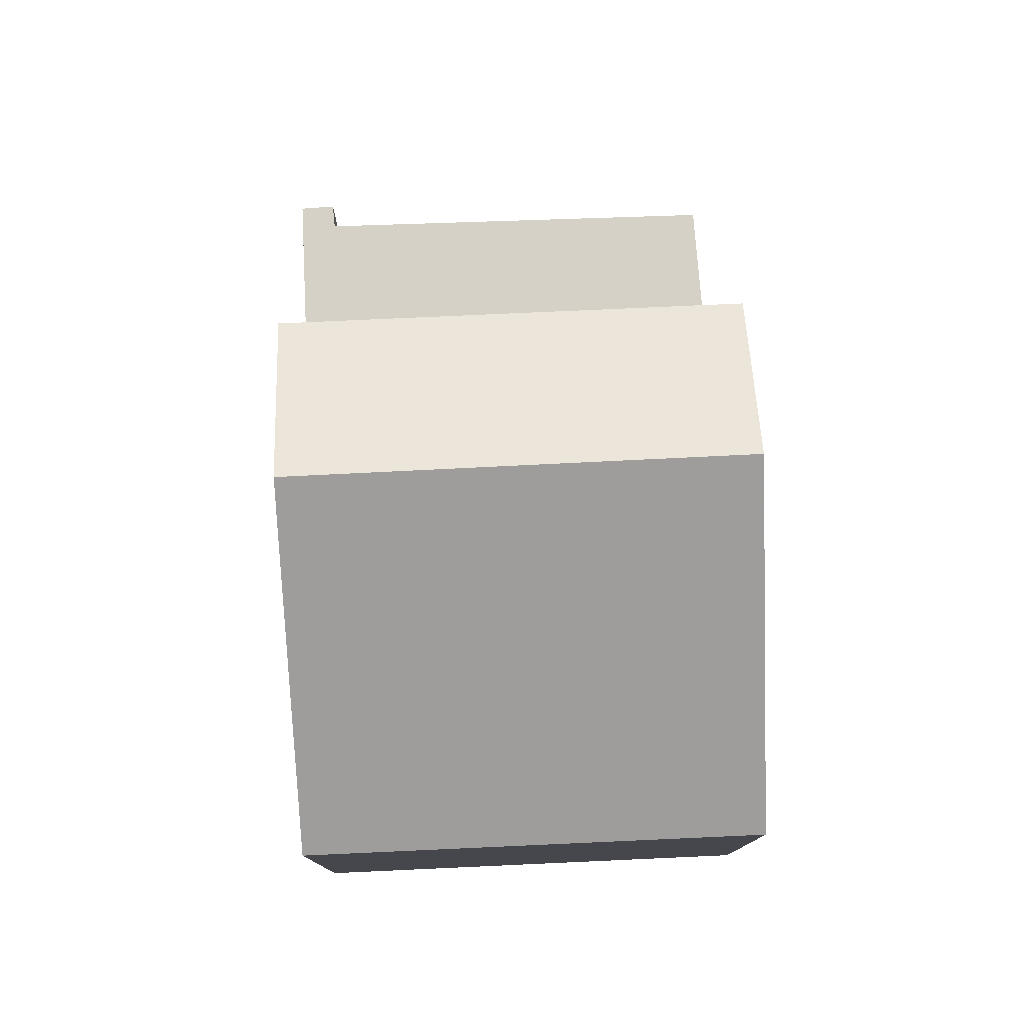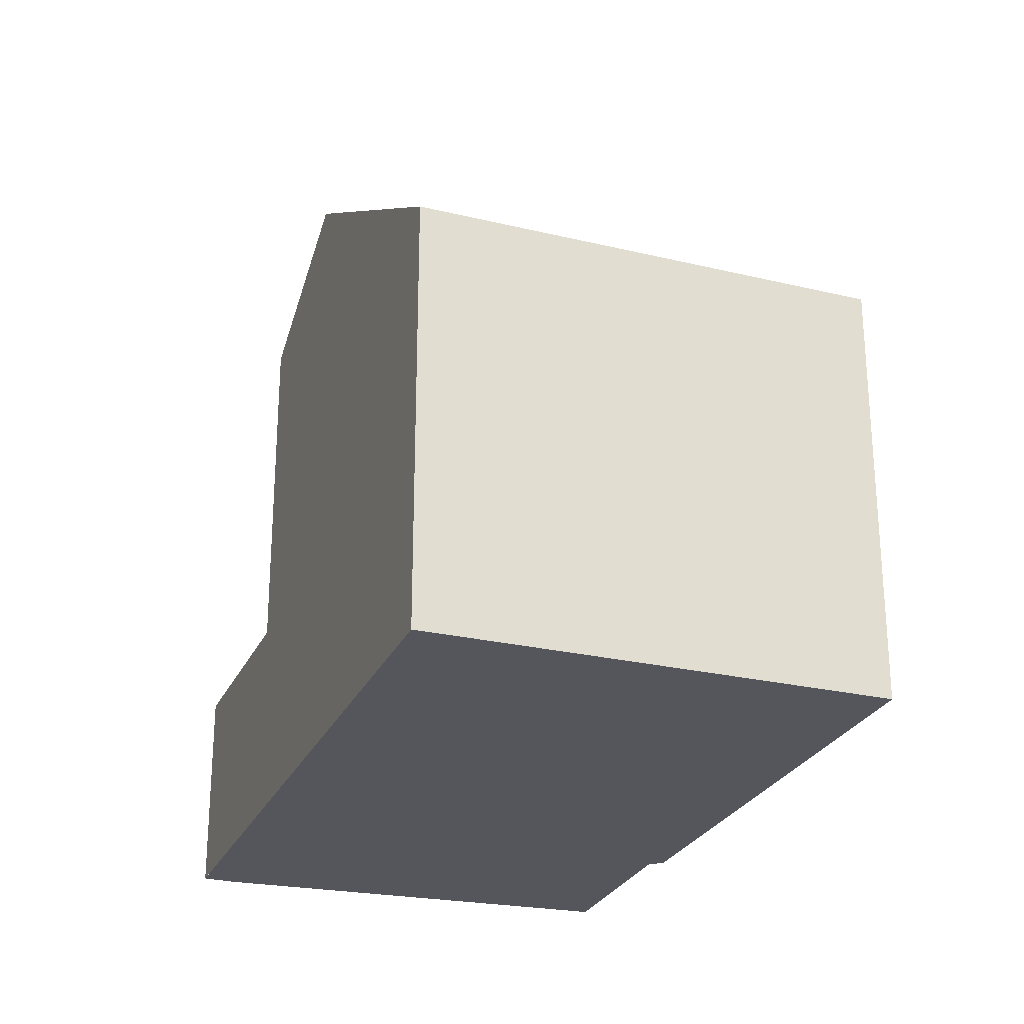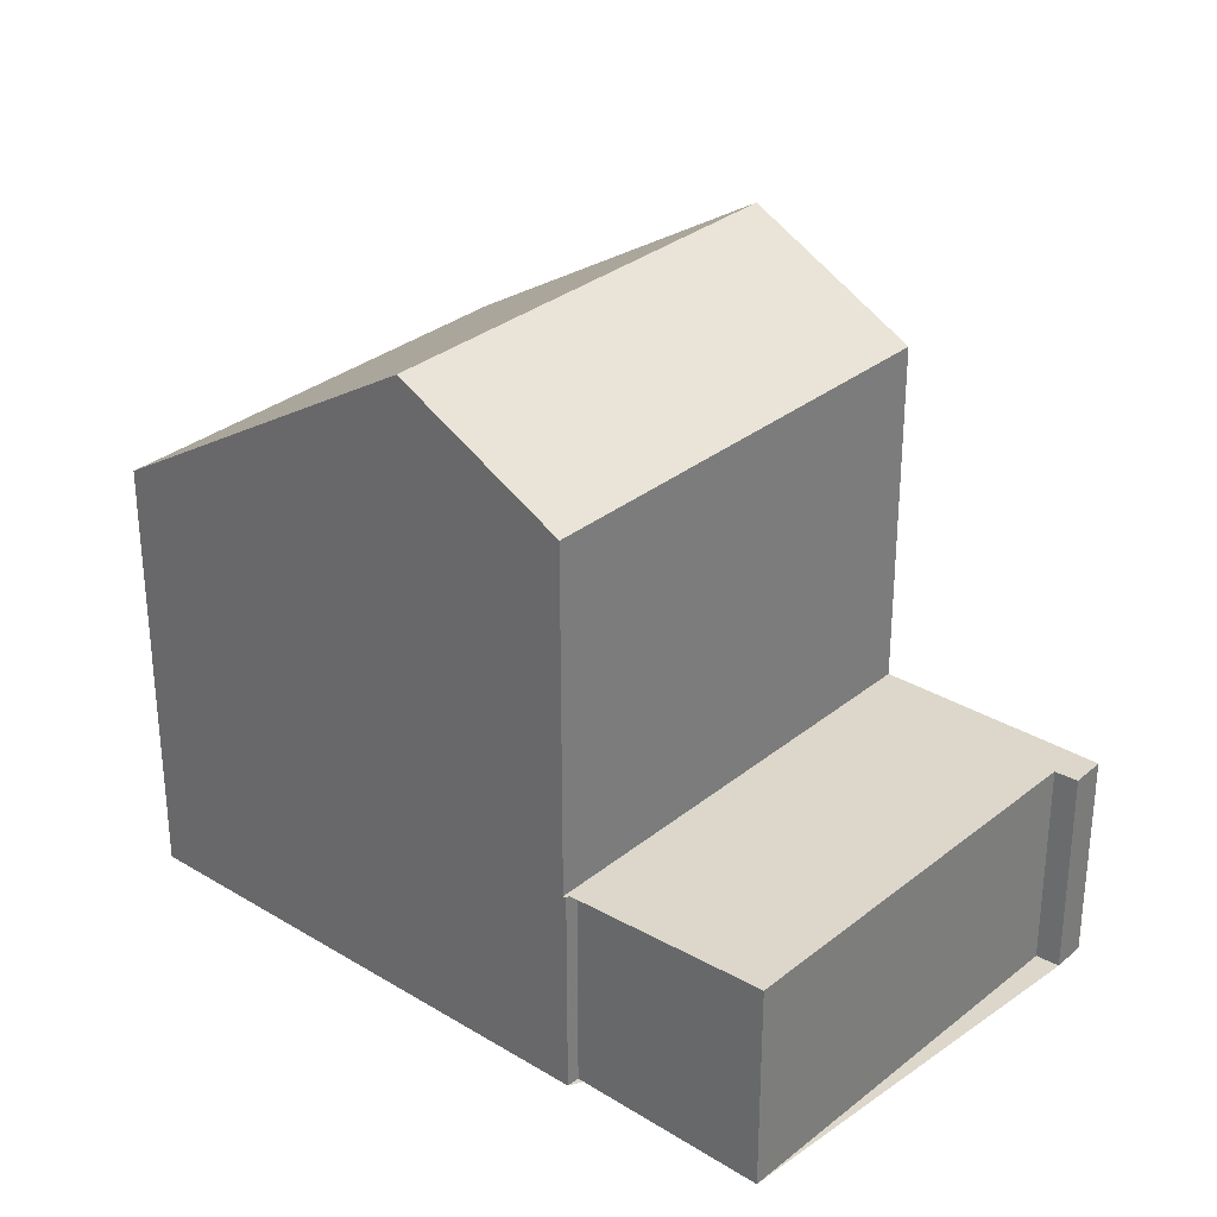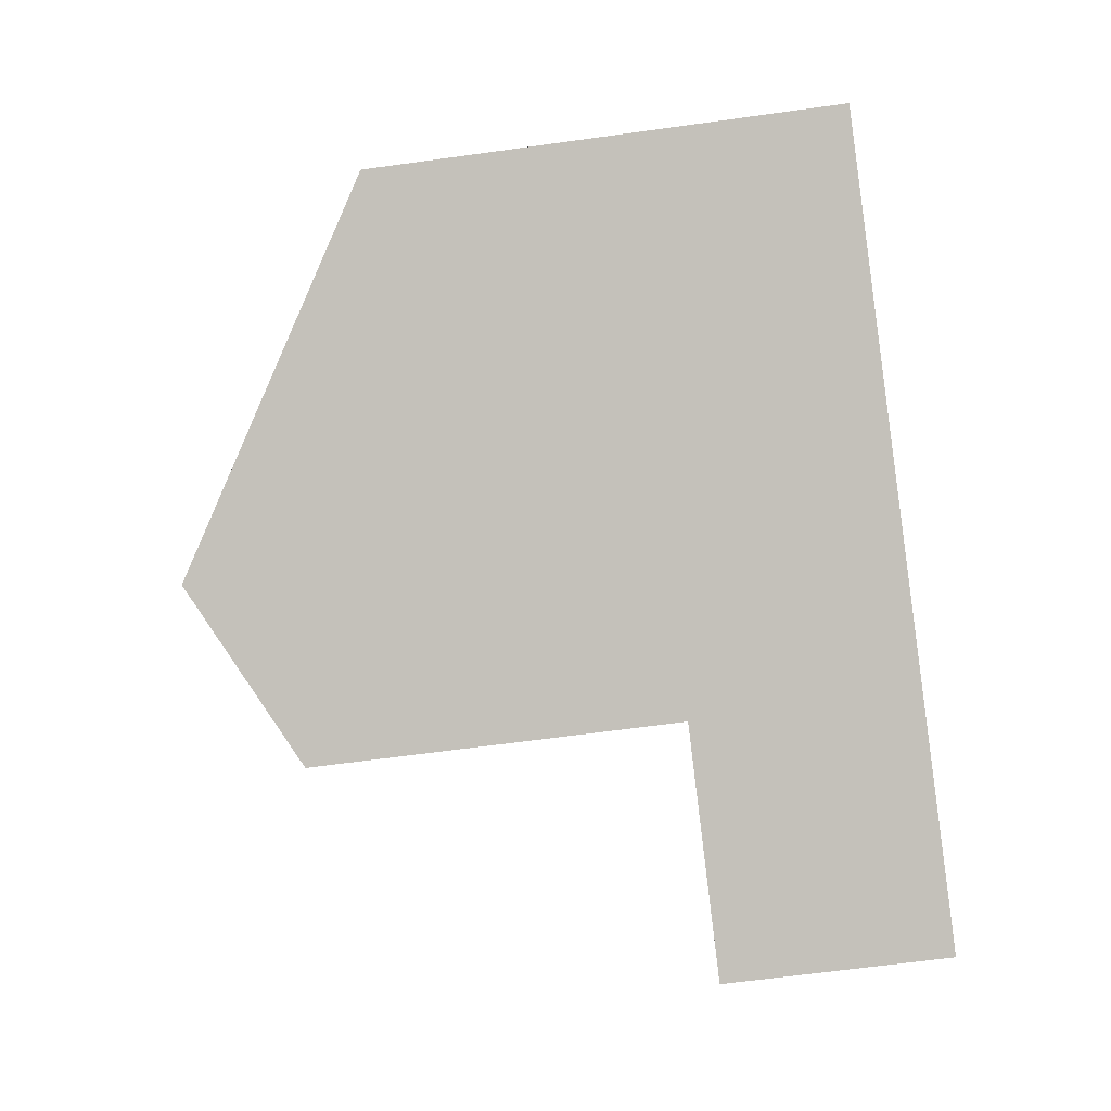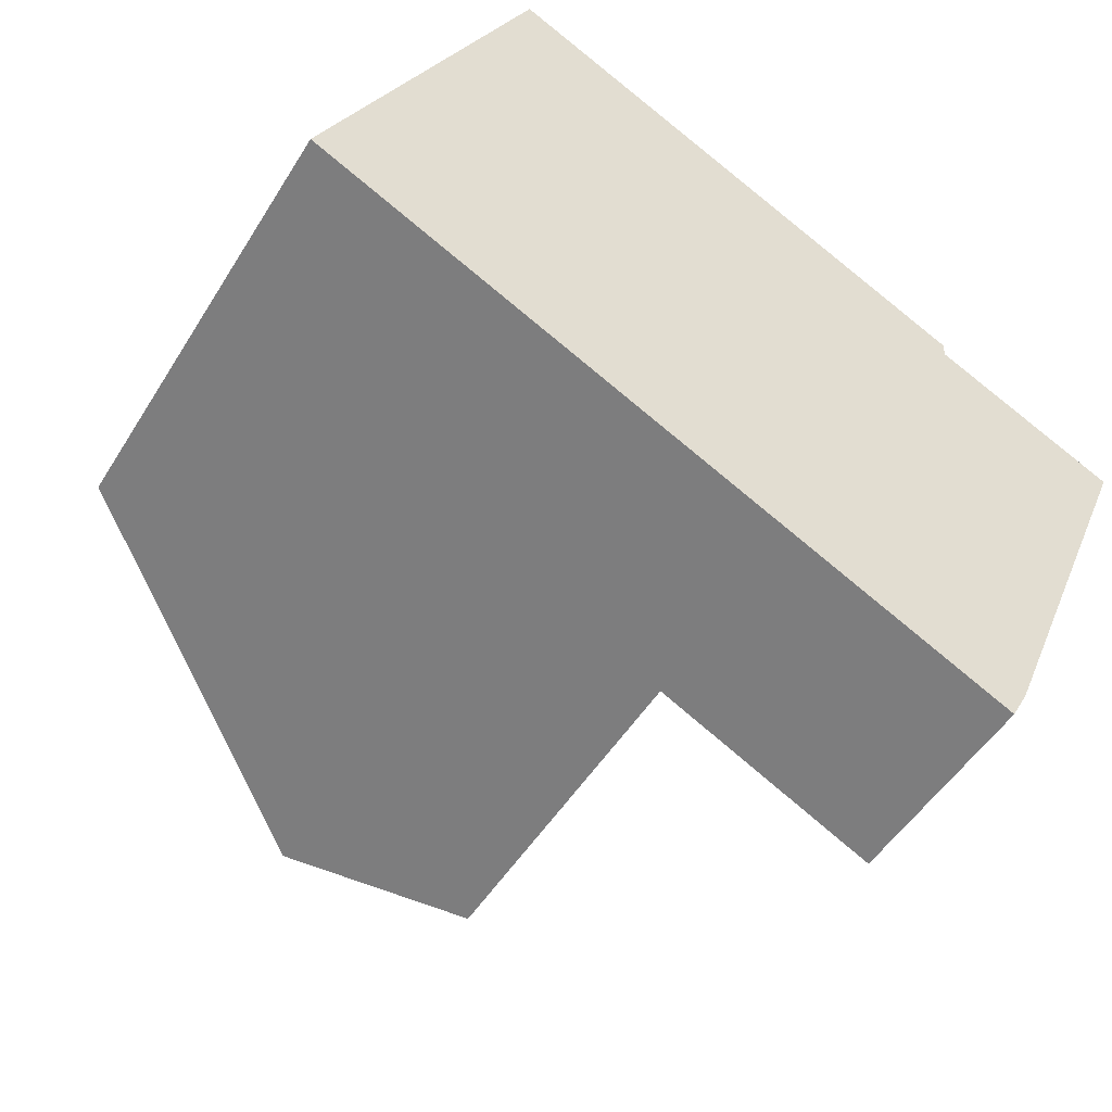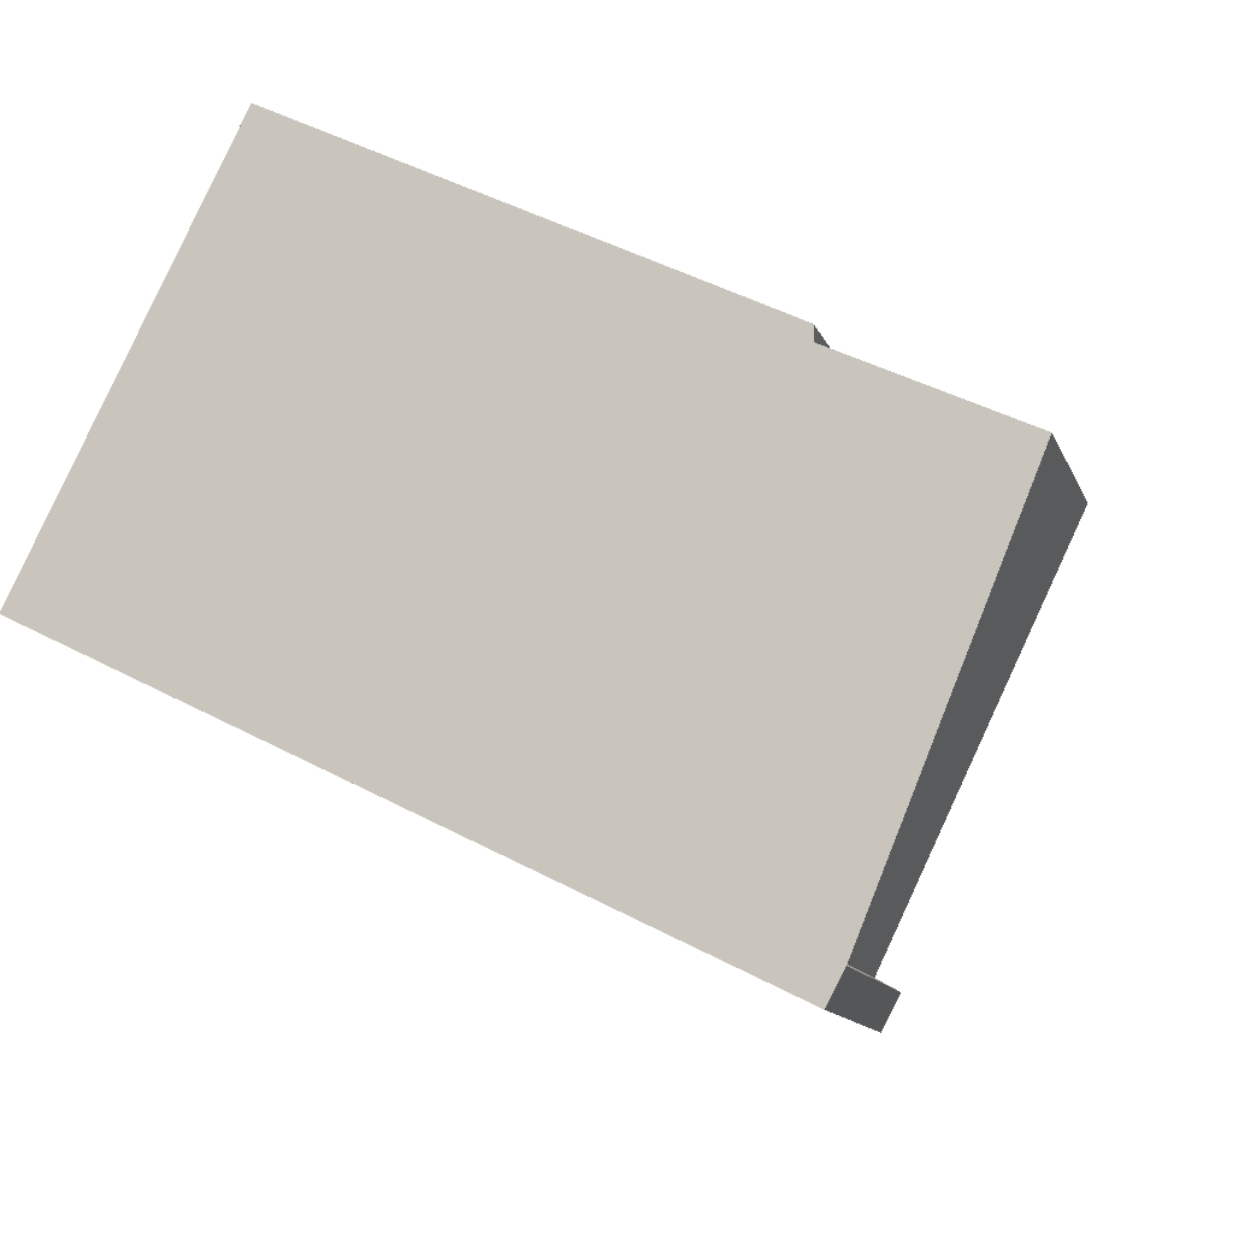
<metadata>
{"format":"obj","ext":"obj","renderer":"f3d","projection":"perspective","resolution":1024,"background":"white","views":[{"elev":78.9,"azim":113.9,"up":"+Z"},{"elev":-26.3,"azim":96.2,"up":"+Z"},{"elev":30.8,"azim":-112.4,"up":"+Z"},{"elev":-62.4,"azim":98.1,"up":"+Y"},{"elev":-49.6,"azim":149.5,"up":"+Y"},{"elev":-12.9,"azim":-163.7,"up":"+Y"}]}
</metadata>
<code>
v -1866 -2251 5.612
v -1864 -2256 5.653
v -1872 -2261 2.723
v -1873 -2260 2.721
v -1872 -2260 2.719
v -1875 -2255 2.694
v -1872 -2254 2.679
v -1872 -2254 2.678
v -1870 -2253 8.32
v -1868 -2258 8.346
v -1869 -2253 7.693
v -1867 -2258 7.723
v -1869 -2253 7.693
v -1866 -2251 5.612
v -1870 -2253 8.32
v -1868 -2258 8.346
v -1870 -2253 8.32
v -1872 -2254 2.678
v -1870 -2260 2.706
v -1872 -2254 2.678
v -1872 -2254 2.678
v -1870 -2260 2.706
v -1872 -2254 2.678
v -1870 -2260 7.182
v -1872 -2254 7.168
v -1870 -2260 5.705
v -1872 -2254 5.687
v -1870 -2253 8.32
v -1872 -2254 2.678
v -1872 -2254 5.687
v -1872 -2254 7.169
v -1872 -2254 7.169
v -1870 -2260 7.182
v -1872 -2254 7.168
v -1864 -2257 5.681
v -1866 -2252 5.623
v -1872 -2261 2.721
v -1875 -2255 2.694
v -1866 -2251 5.612
v -1866 -2251 5.612
v -1866 -2251 0
v -1866 -2251 0
v -1864 -2257 5.681
v -1864 -2256 5.653
v -1864 -2256 0
v -1864 -2257 0
v -1873 -2260 2.721
v -1872 -2261 2.723
v -1872 -2261 0
v -1873 -2260 0
v -1872 -2260 2.719
v -1873 -2260 2.721
v -1873 -2260 0
v -1872 -2260 0
v -1875 -2255 2.694
v -1872 -2260 2.719
v -1872 -2260 0
v -1875 -2255 0
v -1875 -2255 2.694
v -1875 -2255 2.694
v -1875 -2255 0
v -1875 -2255 -4.441e-16
v -1872 -2254 2.678
v -1872 -2254 2.679
v -1872 -2254 0
v -1872 -2254 0
v -1872 -2254 2.678
v -1872 -2254 2.678
v -1872 -2254 0
v -1872 -2254 0
v -1869 -2253 7.693
v -1870 -2253 8.32
v -1870 -2253 0
v -1869 -2253 -8.882e-16
v -1866 -2251 5.612
v -1869 -2253 7.693
v -1869 -2253 -8.882e-16
v -1866 -2251 0
v -1868 -2258 8.346
v -1867 -2258 7.723
v -1867 -2258 8.882e-16
v -1868 -2258 0
v -1866 -2252 5.623
v -1866 -2251 5.612
v -1866 -2251 0
v -1866 -2252 0
v -1870 -2260 7.182
v -1868 -2258 8.346
v -1868 -2258 0
v -1870 -2260 0
v -1872 -2261 2.721
v -1870 -2260 2.706
v -1870 -2260 0
v -1872 -2261 0
v -1872 -2254 2.678
v -1872 -2254 2.678
v -1872 -2254 0
v -1872 -2254 0
v -1870 -2253 8.32
v -1872 -2254 7.168
v -1872 -2254 0
v -1870 -2253 0
v -1867 -2258 7.723
v -1864 -2257 5.681
v -1864 -2257 0
v -1867 -2258 8.882e-16
v -1864 -2256 5.653
v -1866 -2252 5.623
v -1866 -2252 0
v -1864 -2256 0
v -1872 -2261 2.723
v -1872 -2261 2.721
v -1872 -2261 0
v -1872 -2261 0
v -1872 -2254 2.679
v -1875 -2255 2.694
v -1875 -2255 -4.441e-16
v -1872 -2254 0
v -1872 -2261 0
v -1873 -2260 0
v -1872 -2260 0
v -1875 -2255 0
v -1872 -2254 0
v -1872 -2254 0
v -1866 -2251 0
v -1864 -2256 0
f 38 7 21 20 19 37
f 13 12 10 15
f 36 2 35
f 13 11 1 14
f 15 9 11 13
f 21 8 18 20
f 30 27 23 29
f 31 25 27 30
f 29 22 26 30
f 30 26 24 31
f 32 28 16 33
f 34 17 28 32
f 35 12 13 14 36
f 37 3 4 5 6 38
f 40 41 42 39
f 44 45 46 43
f 48 49 50 47
f 52 53 54 51
f 56 57 58 55
f 60 61 62 59
f 64 65 66 63
f 68 69 70 67
f 72 73 74 71
f 76 77 78 75
f 80 81 82 79
f 84 85 86 83
f 88 89 90 87
f 92 93 94 91
f 96 97 98 95
f 100 101 102 99
f 104 105 106 103
f 108 109 110 107
f 112 113 114 111
f 116 117 118 115
f 120 121 122 123 124 125 126 119

</code>
